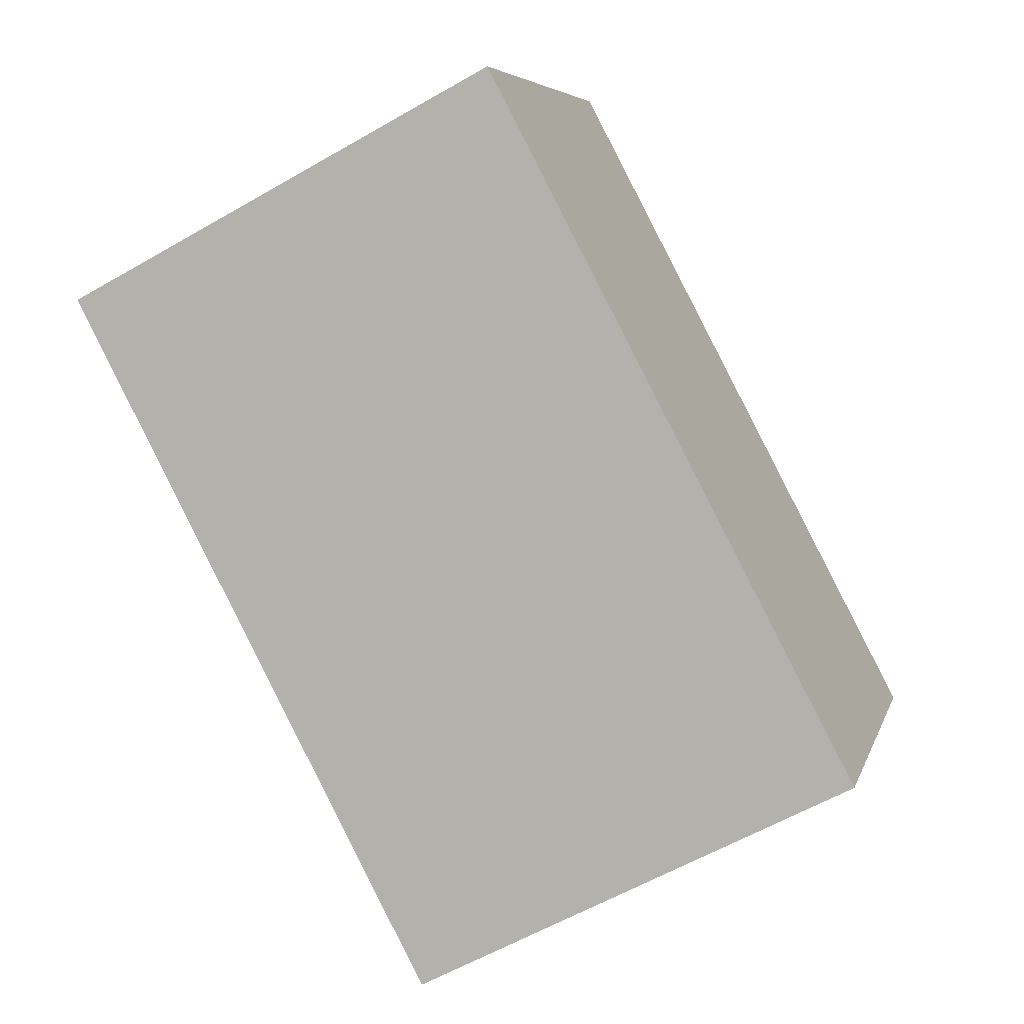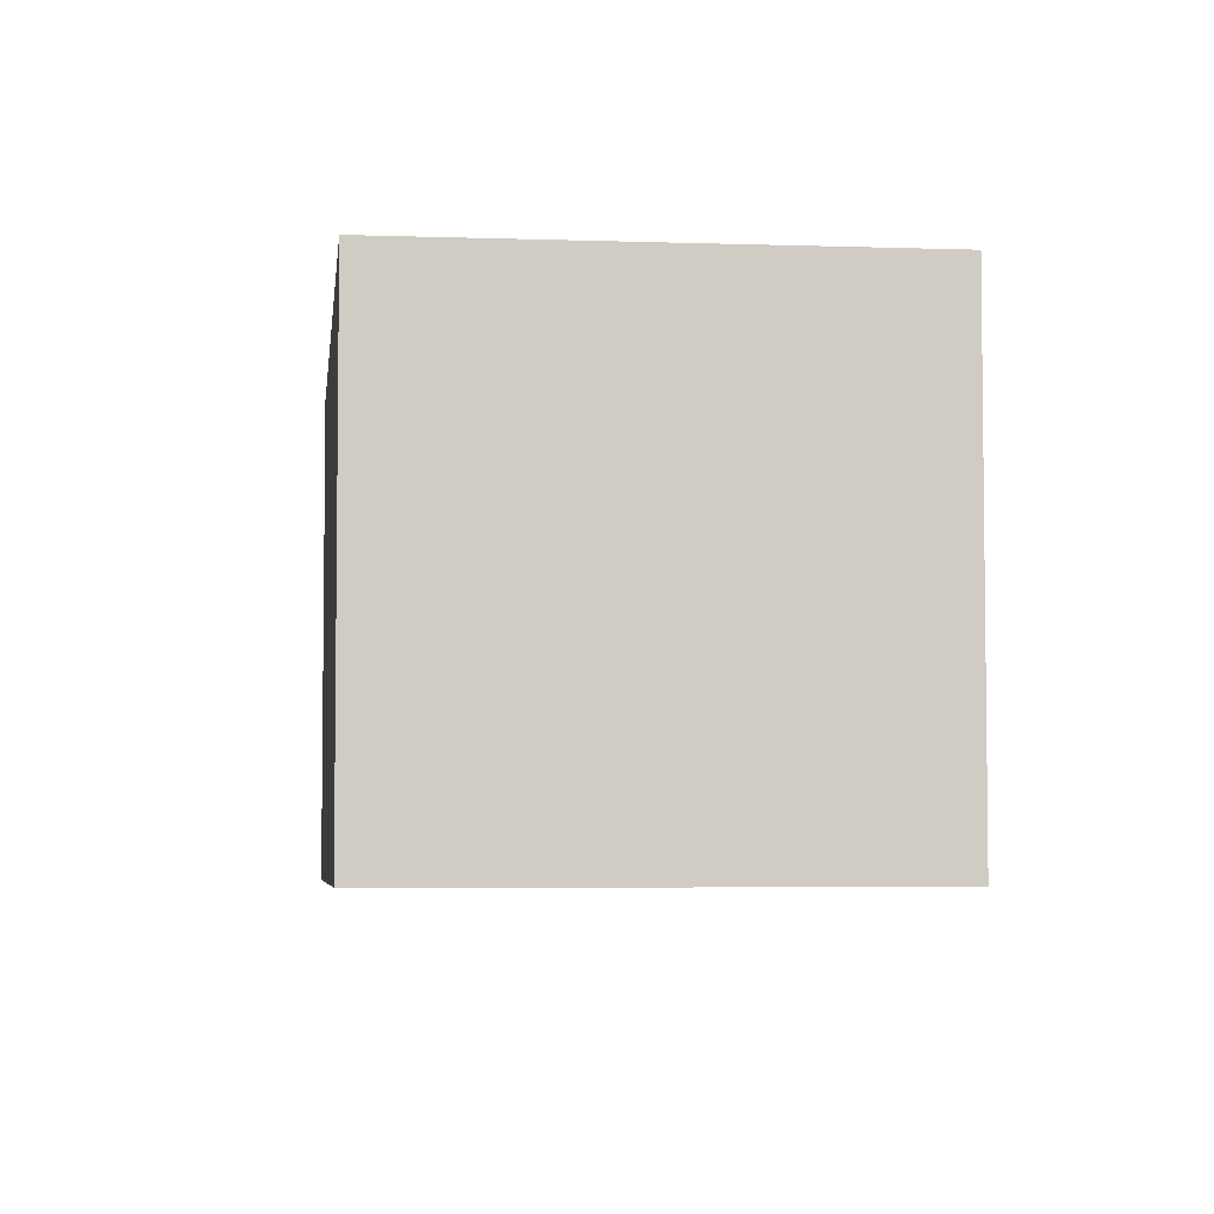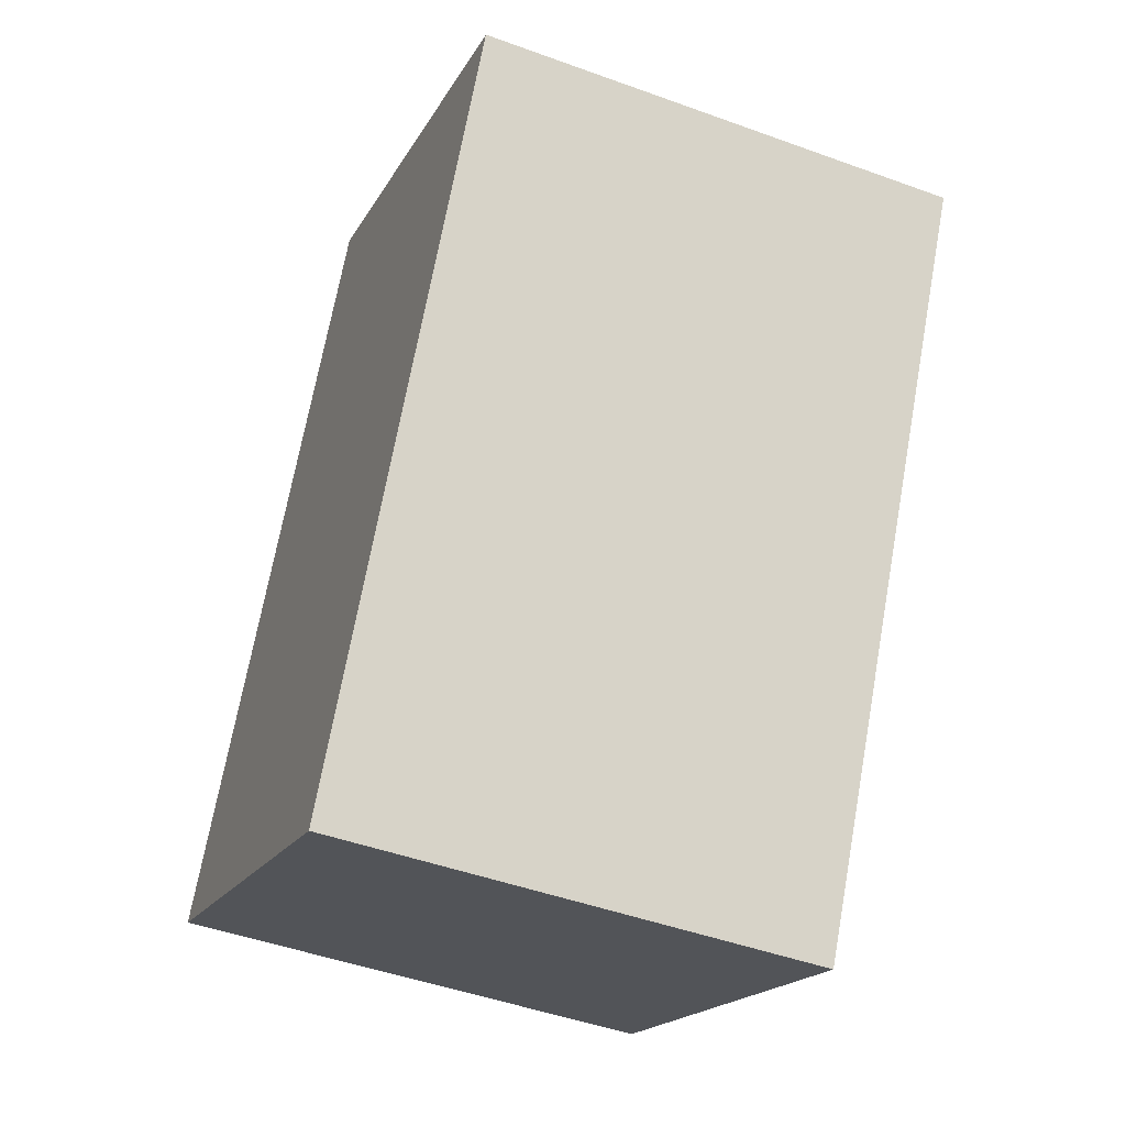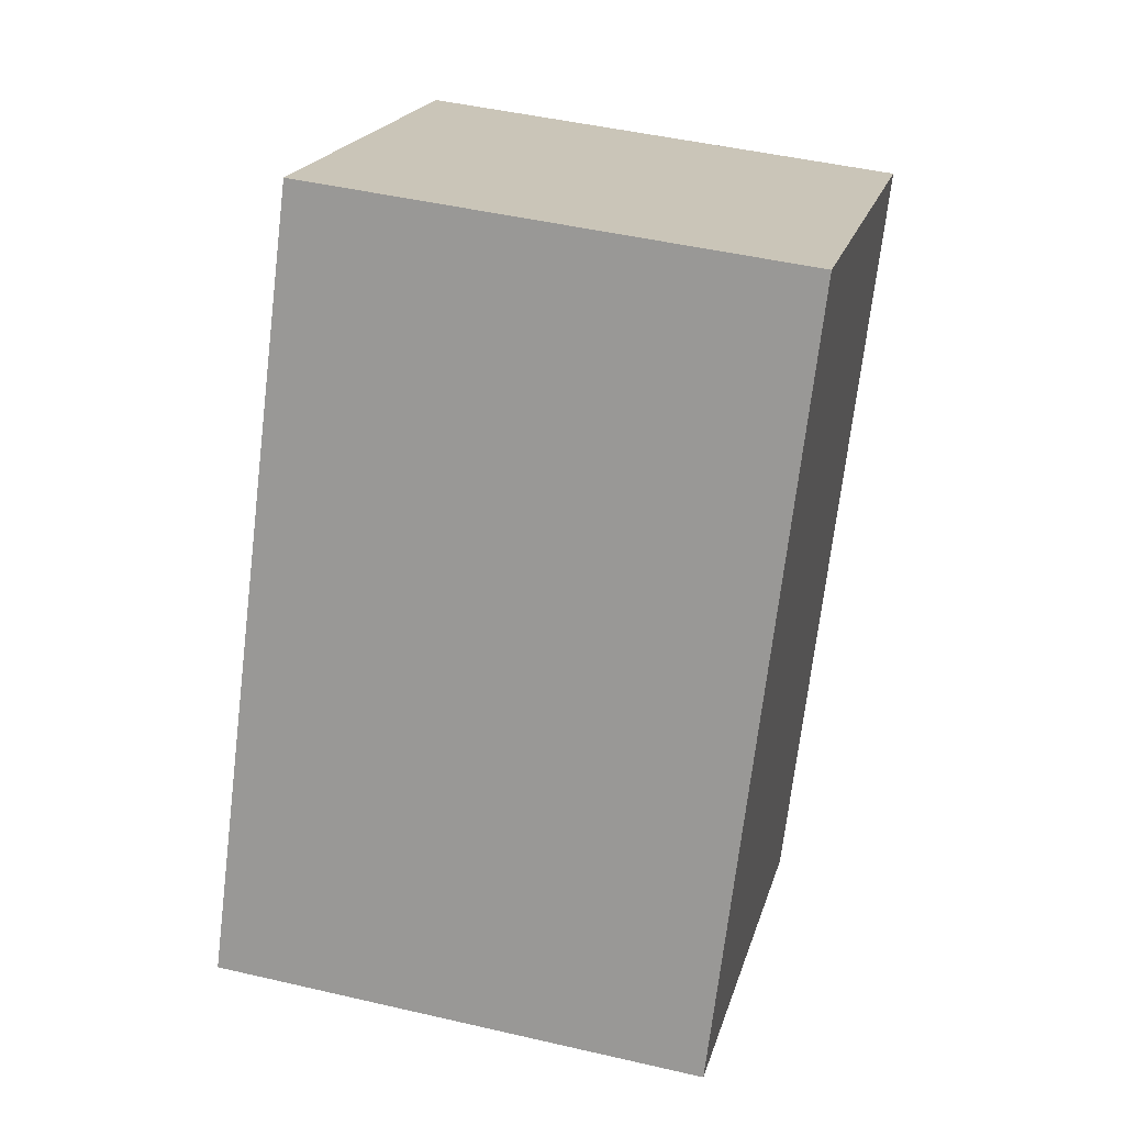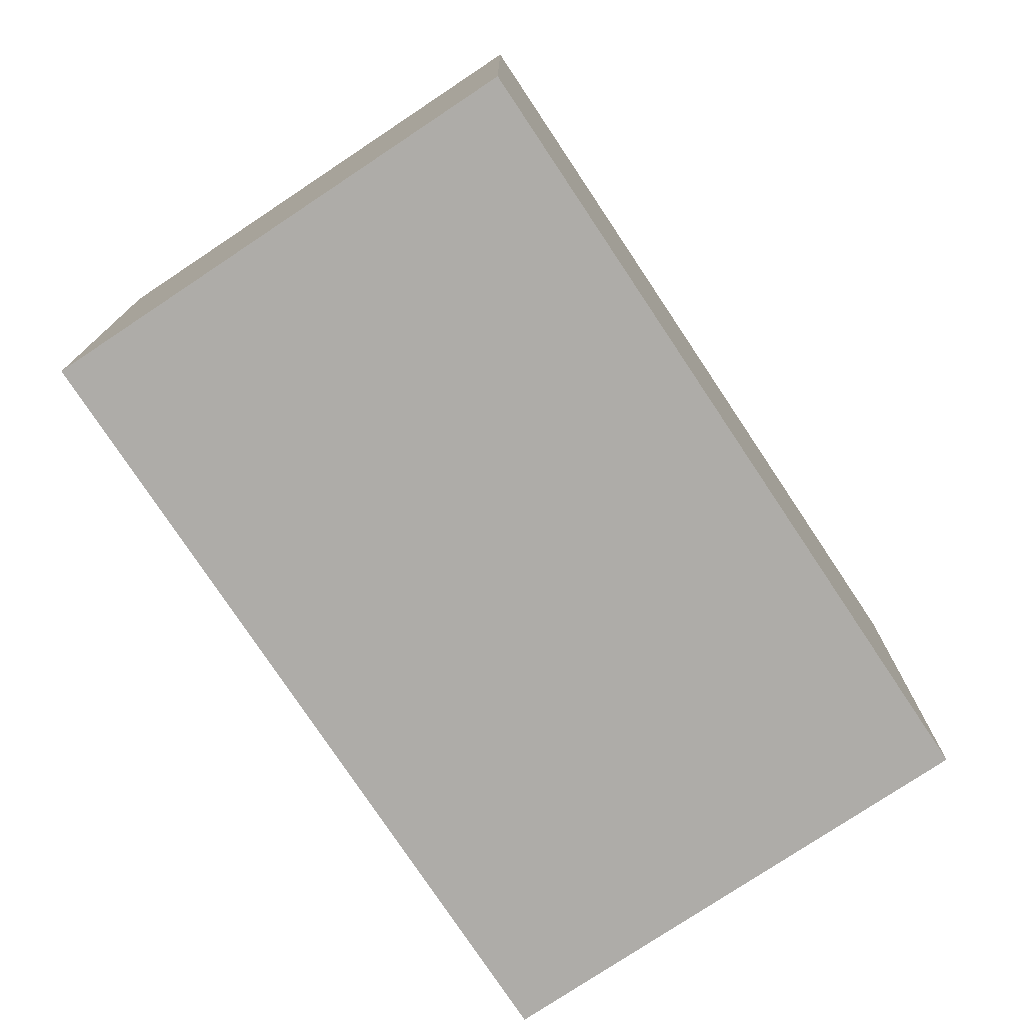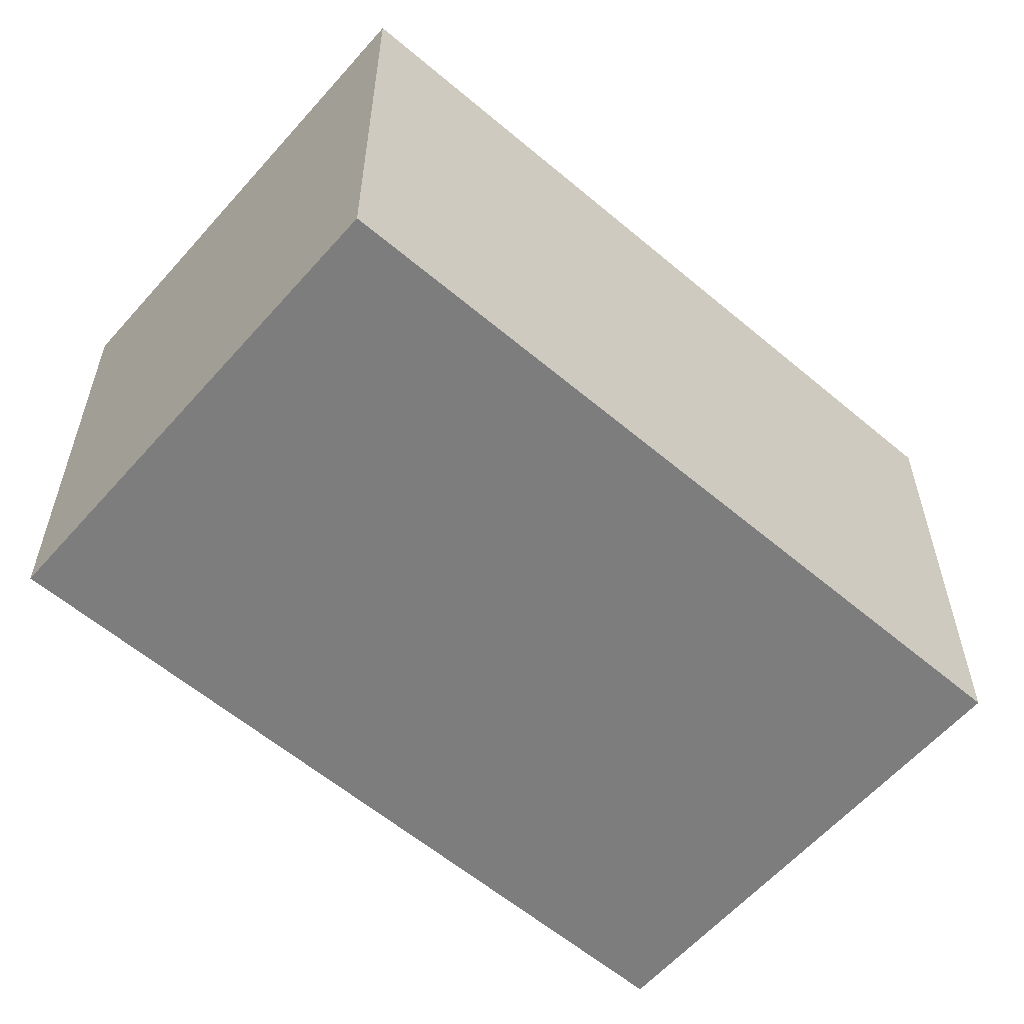
<metadata>
{"format":"obj","ext":"obj","renderer":"f3d","projection":"perspective","resolution":1024,"background":"white","views":[{"elev":6.0,"azim":-166.3,"up":"+Z"},{"elev":-5.0,"azim":21.4,"up":"+Y"},{"elev":-47.0,"azim":67.6,"up":"+Z"},{"elev":46.8,"azim":-75.2,"up":"+Z"},{"elev":-77.0,"azim":61.3,"up":"+Y"},{"elev":-59.2,"azim":-103.3,"up":"+Y"}]}
</metadata>
<code>
v  1.431 1.6 -0.75
v  1.201 1.6 2.283
v  2.629 1.6 1.535
v  0 1.6 9.797e-17
v  2.629 -9.399e-17 1.535
v  1.431 4.592e-17 -0.75
v  0 0 0
v  1.201 -1.398e-16 2.283
g defaultobject
f 1 2 3
f 2 1 4
f 5 1 3
f 1 5 6
f 6 4 1
f 4 6 7
f 7 2 4
f 2 7 8
f 8 3 2
f 3 8 5
f 8 6 5
f 6 8 7

</code>
